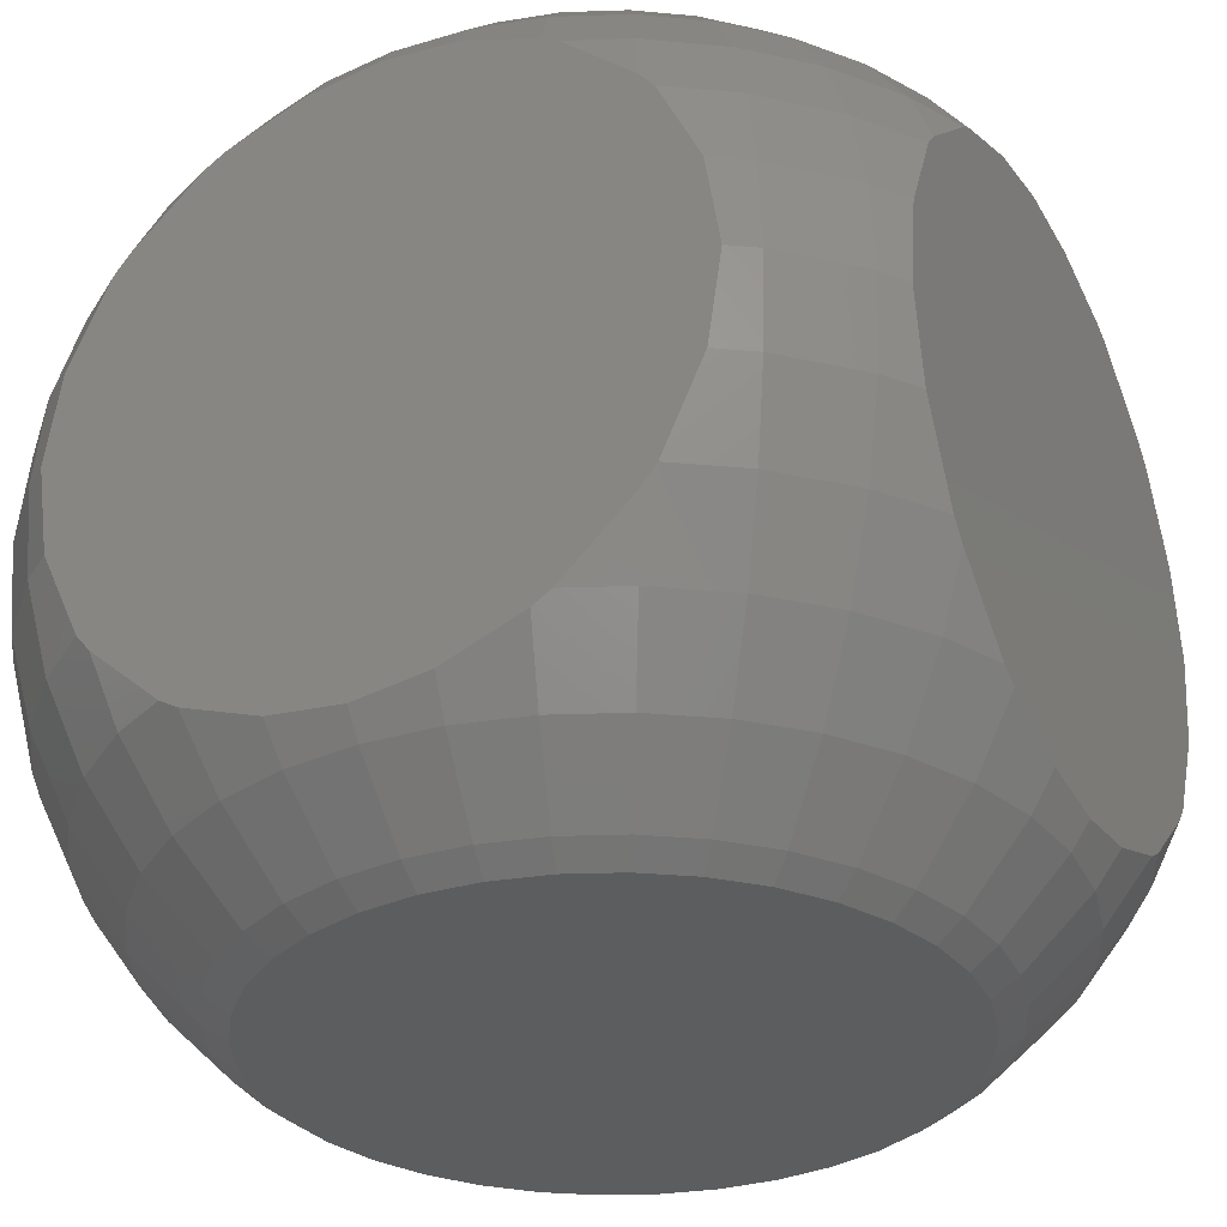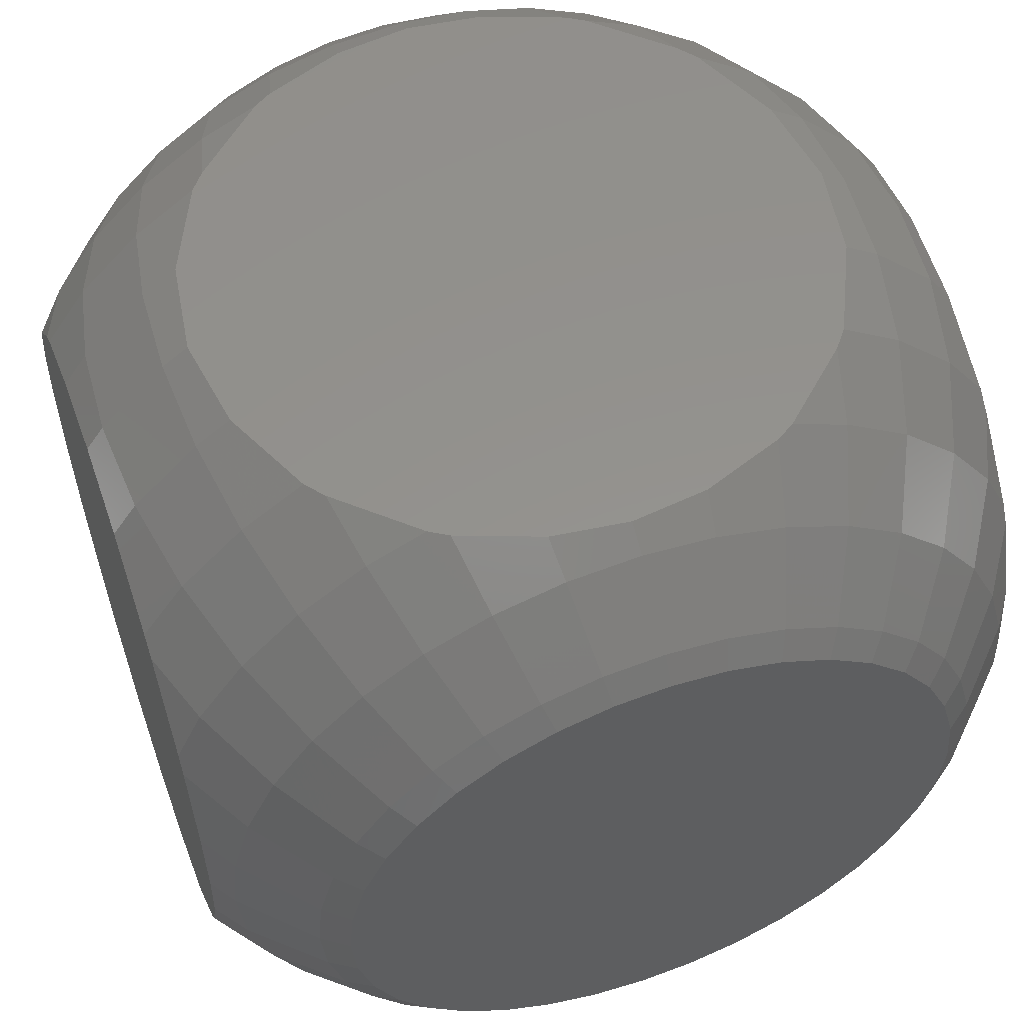
<metadata>
{"format":"stl","ext":"stl","renderer":"f3d","projection":"perspective","resolution":1024,"background":"white","views":[{"elev":-32.2,"azim":117.7,"up":"+Z"},{"elev":55.9,"azim":160.5,"up":"+Y"}]}
</metadata>
<code>
# stl→obj: 400 verts, 796 faces
v 8.83 -5 1.786
v 8.772 -4.335 1.786
v 9 -4.295 2.117
v 9 -5 2.029
v 9 -4.295 7.883
v 8.772 -4.335 8.214
v 8.83 -5 8.214
v 9 -5 7.971
v 8.214 -5 1.17
v 8.165 -4.442 1.17
v 8.165 -4.442 8.83
v 8.214 -5 8.83
v 7.926 -4.484 1
v 7.971 -5 1
v 7.926 -4.484 9
v 7.971 -5 9
v 8.599 -3.69 1.786
v 9 -3.544 2.395
v 9 -3.544 7.605
v 8.599 -3.69 8.214
v 8.02 -3.901 1.17
v 8.02 -3.901 8.83
v 7.792 -3.984 1
v 7.792 -3.984 9
v 9 -3.371 2.5
v 8.75 -2.835 2.5
v 9 -2.691 3.119
v 9 -2.691 6.881
v 8.75 -2.835 7.5
v 9 -3.371 7.5
v 8.317 -3.085 1.786
v 8.317 -3.085 8.214
v 7.783 -3.393 1.17
v 7.783 -3.393 8.83
v 7.573 -3.514 1
v 7.573 -3.514 9
v 9 -2.16 4.132
v 8.772 -1.835 4.132
v 8.83 -1.786 5
v 9 -2.029 5
v 8.772 -1.835 5.868
v 9 -2.16 5.868
v 9 -2.552 3.29
v 8.599 -1.98 3.29
v 8.599 -1.98 6.71
v 9 -2.552 6.71
v 8.317 -2.217 2.5
v 8.317 -2.217 7.5
v 7.934 -2.538 1.786
v 7.934 -2.538 8.214
v 7.462 -2.934 1.17
v 7.462 -2.934 8.83
v 7.276 -3.09 1
v 7.276 -3.09 9
v 8.165 -1.228 4.132
v 8.214 -1.17 5
v 8.165 -1.228 5.868
v 8.02 -1.401 3.29
v 8.02 -1.401 6.71
v 7.783 -1.683 2.5
v 7.783 -1.683 7.5
v 7.462 -2.066 1.786
v 7.462 -2.066 8.214
v 7.066 -2.538 1.17
v 7.066 -2.538 8.83
v 6.91 -2.724 1
v 6.91 -2.724 9
v 7.84 -1 4.132
v 7.971 -1 5
v 7.84 -1 5.868
v 7.448 -1 3.29
v 7.448 -1 6.71
v 7.165 -1.25 2.5
v 7.309 -1 3.119
v 7.309 -1 6.881
v 7.165 -1.25 7.5
v 6.915 -1.683 1.786
v 6.915 -1.683 8.214
v 6.607 -2.217 1.17
v 6.607 -2.217 8.83
v 6.486 -2.427 1
v 6.486 -2.427 9
v 6.629 -1 2.5
v 6.629 -1 7.5
v 6.31 -1.401 1.786
v 6.456 -1 2.395
v 6.456 -1 7.605
v 6.31 -1.401 8.214
v 6.099 -1.98 1.17
v 6.099 -1.98 8.83
v 6.016 -2.208 1
v 6.016 -2.208 9
v 5.665 -1.228 1.786
v 5.705 -1 2.117
v 5.705 -1 7.883
v 5.665 -1.228 8.214
v 5.558 -1.835 1.17
v 5.558 -1.835 8.83
v 5.516 -2.074 1
v 5.516 -2.074 9
v 5 -1.17 1.786
v 5 -1 2.029
v 5 -1 7.971
v 5 -1.17 8.214
v 5 -1.786 1.17
v 5 -1.786 8.83
v 5 -2.029 1
v 5 -2.029 9
v 4.335 -1.228 1.786
v 4.295 -1 2.117
v 4.295 -1 7.883
v 4.335 -1.228 8.214
v 4.442 -1.835 1.17
v 4.442 -1.835 8.83
v 4.484 -2.074 1
v 4.484 -2.074 9
v 3.69 -1.401 1.786
v 3.544 -1 2.395
v 3.544 -1 7.605
v 3.69 -1.401 8.214
v 3.901 -1.98 1.17
v 3.901 -1.98 8.83
v 3.984 -2.208 1
v 3.984 -2.208 9
v 3.371 -1 2.5
v 2.835 -1.25 2.5
v 2.691 -1 3.119
v 2.691 -1 6.881
v 2.835 -1.25 7.5
v 3.371 -1 7.5
v 3.085 -1.683 1.786
v 3.085 -1.683 8.214
v 3.393 -2.217 1.17
v 3.393 -2.217 8.83
v 3.514 -2.427 1
v 3.514 -2.427 9
v 2.16 -1 4.132
v 1.835 -1.228 4.132
v 1.786 -1.17 5
v 2.029 -1 5
v 1.835 -1.228 5.868
v 2.16 -1 5.868
v 2.552 -1 3.29
v 1.98 -1.401 3.29
v 1.98 -1.401 6.71
v 2.552 -1 6.71
v 2.217 -1.683 2.5
v 2.217 -1.683 7.5
v 2.538 -2.066 1.786
v 2.538 -2.066 8.214
v 2.934 -2.538 1.17
v 2.934 -2.538 8.83
v 3.09 -2.724 1
v 3.09 -2.724 9
v 1.228 -1.835 4.132
v 1.17 -1.786 5
v 1.228 -1.835 5.868
v 1.401 -1.98 3.29
v 1.401 -1.98 6.71
v 1.683 -2.217 2.5
v 1.683 -2.217 7.5
v 2.066 -2.538 1.786
v 2.066 -2.538 8.214
v 2.538 -2.934 1.17
v 2.538 -2.934 8.83
v 2.724 -3.09 1
v 2.724 -3.09 9
v 1 -2.16 4.132
v 1 -2.029 5
v 1 -2.16 5.868
v 1 -2.552 3.29
v 1 -2.552 6.71
v 1.25 -2.835 2.5
v 1 -2.691 3.119
v 1 -2.691 6.881
v 1.25 -2.835 7.5
v 1.683 -3.085 1.786
v 1.683 -3.085 8.214
v 2.217 -3.393 1.17
v 2.217 -3.393 8.83
v 2.427 -3.514 1
v 2.427 -3.514 9
v 1 -3.371 2.5
v 1 -3.371 7.5
v 1.401 -3.69 1.786
v 1 -3.544 2.395
v 1 -3.544 7.605
v 1.401 -3.69 8.214
v 1.98 -3.901 1.17
v 1.98 -3.901 8.83
v 2.208 -3.984 1
v 2.208 -3.984 9
v 1.228 -4.335 1.786
v 1 -4.295 2.117
v 1 -4.295 7.883
v 1.228 -4.335 8.214
v 1.835 -4.442 1.17
v 1.835 -4.442 8.83
v 2.074 -4.484 1
v 2.074 -4.484 9
v 1.17 -5 1.786
v 1 -5 2.029
v 1 -5 7.971
v 1.17 -5 8.214
v 1.786 -5 1.17
v 1.786 -5 8.83
v 2.029 -5 1
v 2.029 -5 9
v 1.228 -5.665 1.786
v 1 -5.705 2.117
v 1 -5.705 7.883
v 1.228 -5.665 8.214
v 1.835 -5.558 1.17
v 1.835 -5.558 8.83
v 2.074 -5.516 1
v 2.074 -5.516 9
v 1.401 -6.31 1.786
v 1 -6.456 2.395
v 1 -6.456 7.605
v 1.401 -6.31 8.214
v 1.98 -6.099 1.17
v 1.98 -6.099 8.83
v 2.208 -6.016 1
v 2.208 -6.016 9
v 1 -6.629 2.5
v 1.25 -7.165 2.5
v 1 -7.309 3.119
v 1 -7.309 6.881
v 1.25 -7.165 7.5
v 1 -6.629 7.5
v 1.683 -6.915 1.786
v 1.683 -6.915 8.214
v 2.217 -6.607 1.17
v 2.217 -6.607 8.83
v 2.427 -6.486 1
v 2.427 -6.486 9
v 1 -7.84 4.132
v 1.228 -8.165 4.132
v 1.17 -8.214 5
v 1 -7.971 5
v 1.228 -8.165 5.868
v 1 -7.84 5.868
v 1 -7.448 3.29
v 1.401 -8.02 3.29
v 1.401 -8.02 6.71
v 1 -7.448 6.71
v 1.683 -7.783 2.5
v 1.683 -7.783 7.5
v 2.066 -7.462 1.786
v 2.066 -7.462 8.214
v 2.538 -7.066 1.17
v 2.538 -7.066 8.83
v 2.724 -6.91 1
v 2.724 -6.91 9
v 1.835 -8.772 4.132
v 1.786 -8.83 5
v 1.835 -8.772 5.868
v 1.98 -8.599 3.29
v 1.98 -8.599 6.71
v 2.217 -8.317 2.5
v 2.217 -8.317 7.5
v 2.538 -7.934 1.786
v 2.538 -7.934 8.214
v 2.934 -7.462 1.17
v 2.934 -7.462 8.83
v 3.09 -7.276 1
v 3.09 -7.276 9
v 2.16 -9 4.132
v 2.029 -9 5
v 2.16 -9 5.868
v 2.552 -9 3.29
v 2.552 -9 6.71
v 2.835 -8.75 2.5
v 2.691 -9 3.119
v 2.691 -9 6.881
v 2.835 -8.75 7.5
v 3.085 -8.317 1.786
v 3.085 -8.317 8.214
v 3.393 -7.783 1.17
v 3.393 -7.783 8.83
v 3.514 -7.573 1
v 3.514 -7.573 9
v 3.371 -9 2.5
v 3.371 -9 7.5
v 3.69 -8.599 1.786
v 3.544 -9 2.395
v 3.544 -9 7.605
v 3.69 -8.599 8.214
v 3.901 -8.02 1.17
v 3.901 -8.02 8.83
v 3.984 -7.792 1
v 3.984 -7.792 9
v 4.335 -8.772 1.786
v 4.295 -9 2.117
v 4.295 -9 7.883
v 4.335 -8.772 8.214
v 4.442 -8.165 1.17
v 4.442 -8.165 8.83
v 4.484 -7.926 1
v 4.484 -7.926 9
v 5 -8.83 1.786
v 5 -9 2.029
v 5 -9 7.971
v 5 -8.83 8.214
v 5 -8.214 1.17
v 5 -8.214 8.83
v 5 -7.971 1
v 5 -7.971 9
v 5.665 -8.772 1.786
v 5.705 -9 2.117
v 5.705 -9 7.883
v 5.665 -8.772 8.214
v 5.558 -8.165 1.17
v 5.558 -8.165 8.83
v 5.516 -7.926 1
v 5.516 -7.926 9
v 6.31 -8.599 1.786
v 6.456 -9 2.395
v 6.456 -9 7.605
v 6.31 -8.599 8.214
v 6.099 -8.02 1.17
v 6.099 -8.02 8.83
v 6.016 -7.792 1
v 6.016 -7.792 9
v 6.629 -9 2.5
v 7.165 -8.75 2.5
v 7.309 -9 3.119
v 7.309 -9 6.881
v 7.165 -8.75 7.5
v 6.629 -9 7.5
v 6.915 -8.317 1.786
v 6.915 -8.317 8.214
v 6.607 -7.783 1.17
v 6.607 -7.783 8.83
v 6.486 -7.573 1
v 6.486 -7.573 9
v 7.84 -9 4.132
v 8.165 -8.772 4.132
v 8.214 -8.83 5
v 7.971 -9 5
v 8.165 -8.772 5.868
v 7.84 -9 5.868
v 7.448 -9 3.29
v 8.02 -8.599 3.29
v 8.02 -8.599 6.71
v 7.448 -9 6.71
v 7.783 -8.317 2.5
v 7.783 -8.317 7.5
v 7.462 -7.934 1.786
v 7.462 -7.934 8.214
v 7.066 -7.462 1.17
v 7.066 -7.462 8.83
v 6.91 -7.276 1
v 6.91 -7.276 9
v 8.772 -8.165 4.132
v 8.83 -8.214 5
v 8.772 -8.165 5.868
v 8.599 -8.02 3.29
v 8.599 -8.02 6.71
v 8.317 -7.783 2.5
v 8.317 -7.783 7.5
v 7.934 -7.462 1.786
v 7.934 -7.462 8.214
v 7.462 -7.066 1.17
v 7.462 -7.066 8.83
v 7.276 -6.91 1
v 7.276 -6.91 9
v 9 -7.84 4.132
v 9 -7.971 5
v 9 -7.84 5.868
v 9 -7.448 3.29
v 9 -7.448 6.71
v 8.75 -7.165 2.5
v 9 -7.309 3.119
v 9 -7.309 6.881
v 8.75 -7.165 7.5
v 8.317 -6.915 1.786
v 8.317 -6.915 8.214
v 7.783 -6.607 1.17
v 7.783 -6.607 8.83
v 7.573 -6.486 1
v 7.573 -6.486 9
v 9 -6.629 2.5
v 9 -6.629 7.5
v 8.599 -6.31 1.786
v 9 -6.456 2.395
v 9 -6.456 7.605
v 8.599 -6.31 8.214
v 8.02 -6.099 1.17
v 8.02 -6.099 8.83
v 7.792 -6.016 1
v 7.792 -6.016 9
v 8.772 -5.665 1.786
v 9 -5.705 2.117
v 9 -5.705 7.883
v 8.772 -5.665 8.214
v 8.165 -5.558 1.17
v 8.165 -5.558 8.83
v 7.926 -5.516 1
v 7.926 -5.516 9
f 1 2 3
f 1 3 4
f 5 6 7
f 5 7 8
f 9 10 2
f 9 2 1
f 7 6 11
f 7 11 12
f 13 10 9
f 13 9 14
f 12 11 15
f 12 15 16
f 2 17 18
f 2 18 3
f 19 20 6
f 19 6 5
f 10 21 17
f 10 17 2
f 6 20 22
f 6 22 11
f 23 21 10
f 23 10 13
f 11 22 24
f 11 24 15
f 25 26 27
f 28 29 30
f 17 31 26
f 17 26 25
f 17 25 18
f 30 29 32
f 30 32 20
f 30 20 19
f 21 33 31
f 21 31 17
f 20 32 34
f 20 34 22
f 35 33 21
f 35 21 23
f 22 34 36
f 22 36 24
f 37 38 39
f 37 39 40
f 40 39 41
f 40 41 42
f 43 44 38
f 43 38 37
f 42 41 45
f 42 45 46
f 26 47 44
f 26 44 43
f 26 43 27
f 46 45 48
f 46 48 29
f 46 29 28
f 31 49 47
f 31 47 26
f 29 48 50
f 29 50 32
f 33 51 49
f 33 49 31
f 32 50 52
f 32 52 34
f 53 51 33
f 53 33 35
f 34 52 54
f 34 54 36
f 38 55 56
f 38 56 39
f 39 56 57
f 39 57 41
f 44 58 55
f 44 55 38
f 41 57 59
f 41 59 45
f 47 60 58
f 47 58 44
f 45 59 61
f 45 61 48
f 49 62 60
f 49 60 47
f 48 61 63
f 48 63 50
f 51 64 62
f 51 62 49
f 50 63 65
f 50 65 52
f 66 64 51
f 66 51 53
f 52 65 67
f 52 67 54
f 55 68 69
f 55 69 56
f 56 69 70
f 56 70 57
f 58 71 68
f 58 68 55
f 57 70 72
f 57 72 59
f 60 73 74
f 60 74 71
f 60 71 58
f 59 72 75
f 59 75 76
f 59 76 61
f 62 77 73
f 62 73 60
f 61 76 78
f 61 78 63
f 64 79 77
f 64 77 62
f 63 78 80
f 63 80 65
f 81 79 64
f 81 64 66
f 65 80 82
f 65 82 67
f 73 83 74
f 84 76 75
f 77 85 86
f 77 86 83
f 77 83 73
f 76 84 87
f 76 87 88
f 76 88 78
f 79 89 85
f 79 85 77
f 78 88 90
f 78 90 80
f 91 89 79
f 91 79 81
f 80 90 92
f 80 92 82
f 85 93 94
f 85 94 86
f 95 96 88
f 95 88 87
f 89 97 93
f 89 93 85
f 88 96 98
f 88 98 90
f 99 97 89
f 99 89 91
f 90 98 100
f 90 100 92
f 93 101 102
f 93 102 94
f 103 104 96
f 103 96 95
f 97 105 101
f 97 101 93
f 96 104 106
f 96 106 98
f 107 105 97
f 107 97 99
f 98 106 108
f 98 108 100
f 101 109 110
f 101 110 102
f 111 112 104
f 111 104 103
f 105 113 109
f 105 109 101
f 104 112 114
f 104 114 106
f 115 113 105
f 115 105 107
f 106 114 116
f 106 116 108
f 109 117 118
f 109 118 110
f 119 120 112
f 119 112 111
f 113 121 117
f 113 117 109
f 112 120 122
f 112 122 114
f 123 121 113
f 123 113 115
f 114 122 124
f 114 124 116
f 125 126 127
f 128 129 130
f 117 131 126
f 117 126 125
f 117 125 118
f 130 129 132
f 130 132 120
f 130 120 119
f 121 133 131
f 121 131 117
f 120 132 134
f 120 134 122
f 135 133 121
f 135 121 123
f 122 134 136
f 122 136 124
f 137 138 139
f 137 139 140
f 140 139 141
f 140 141 142
f 143 144 138
f 143 138 137
f 142 141 145
f 142 145 146
f 126 147 144
f 126 144 143
f 126 143 127
f 146 145 148
f 146 148 129
f 146 129 128
f 131 149 147
f 131 147 126
f 129 148 150
f 129 150 132
f 133 151 149
f 133 149 131
f 132 150 152
f 132 152 134
f 153 151 133
f 153 133 135
f 134 152 154
f 134 154 136
f 138 155 156
f 138 156 139
f 139 156 157
f 139 157 141
f 144 158 155
f 144 155 138
f 141 157 159
f 141 159 145
f 147 160 158
f 147 158 144
f 145 159 161
f 145 161 148
f 149 162 160
f 149 160 147
f 148 161 163
f 148 163 150
f 151 164 162
f 151 162 149
f 150 163 165
f 150 165 152
f 166 164 151
f 166 151 153
f 152 165 167
f 152 167 154
f 155 168 169
f 155 169 156
f 156 169 170
f 156 170 157
f 158 171 168
f 158 168 155
f 157 170 172
f 157 172 159
f 160 173 174
f 160 174 171
f 160 171 158
f 159 172 175
f 159 175 176
f 159 176 161
f 162 177 173
f 162 173 160
f 161 176 178
f 161 178 163
f 164 179 177
f 164 177 162
f 163 178 180
f 163 180 165
f 181 179 164
f 181 164 166
f 165 180 182
f 165 182 167
f 173 183 174
f 184 176 175
f 177 185 186
f 177 186 183
f 177 183 173
f 176 184 187
f 176 187 188
f 176 188 178
f 179 189 185
f 179 185 177
f 178 188 190
f 178 190 180
f 191 189 179
f 191 179 181
f 180 190 192
f 180 192 182
f 185 193 194
f 185 194 186
f 195 196 188
f 195 188 187
f 189 197 193
f 189 193 185
f 188 196 198
f 188 198 190
f 199 197 189
f 199 189 191
f 190 198 200
f 190 200 192
f 193 201 202
f 193 202 194
f 203 204 196
f 203 196 195
f 197 205 201
f 197 201 193
f 196 204 206
f 196 206 198
f 207 205 197
f 207 197 199
f 198 206 208
f 198 208 200
f 201 209 210
f 201 210 202
f 211 212 204
f 211 204 203
f 205 213 209
f 205 209 201
f 204 212 214
f 204 214 206
f 215 213 205
f 215 205 207
f 206 214 216
f 206 216 208
f 209 217 218
f 209 218 210
f 219 220 212
f 219 212 211
f 213 221 217
f 213 217 209
f 212 220 222
f 212 222 214
f 223 221 213
f 223 213 215
f 214 222 224
f 214 224 216
f 225 226 227
f 228 229 230
f 217 231 226
f 217 226 225
f 217 225 218
f 230 229 232
f 230 232 220
f 230 220 219
f 221 233 231
f 221 231 217
f 220 232 234
f 220 234 222
f 235 233 221
f 235 221 223
f 222 234 236
f 222 236 224
f 237 238 239
f 237 239 240
f 240 239 241
f 240 241 242
f 243 244 238
f 243 238 237
f 242 241 245
f 242 245 246
f 226 247 244
f 226 244 243
f 226 243 227
f 246 245 248
f 246 248 229
f 246 229 228
f 231 249 247
f 231 247 226
f 229 248 250
f 229 250 232
f 233 251 249
f 233 249 231
f 232 250 252
f 232 252 234
f 253 251 233
f 253 233 235
f 234 252 254
f 234 254 236
f 238 255 256
f 238 256 239
f 239 256 257
f 239 257 241
f 244 258 255
f 244 255 238
f 241 257 259
f 241 259 245
f 247 260 258
f 247 258 244
f 245 259 261
f 245 261 248
f 249 262 260
f 249 260 247
f 248 261 263
f 248 263 250
f 251 264 262
f 251 262 249
f 250 263 265
f 250 265 252
f 266 264 251
f 266 251 253
f 252 265 267
f 252 267 254
f 255 268 269
f 255 269 256
f 256 269 270
f 256 270 257
f 258 271 268
f 258 268 255
f 257 270 272
f 257 272 259
f 260 273 274
f 260 274 271
f 260 271 258
f 259 272 275
f 259 275 276
f 259 276 261
f 262 277 273
f 262 273 260
f 261 276 278
f 261 278 263
f 264 279 277
f 264 277 262
f 263 278 280
f 263 280 265
f 281 279 264
f 281 264 266
f 265 280 282
f 265 282 267
f 273 283 274
f 284 276 275
f 277 285 286
f 277 286 283
f 277 283 273
f 276 284 287
f 276 287 288
f 276 288 278
f 279 289 285
f 279 285 277
f 278 288 290
f 278 290 280
f 291 289 279
f 291 279 281
f 280 290 292
f 280 292 282
f 285 293 294
f 285 294 286
f 295 296 288
f 295 288 287
f 289 297 293
f 289 293 285
f 288 296 298
f 288 298 290
f 299 297 289
f 299 289 291
f 290 298 300
f 290 300 292
f 293 301 302
f 293 302 294
f 303 304 296
f 303 296 295
f 297 305 301
f 297 301 293
f 296 304 306
f 296 306 298
f 307 305 297
f 307 297 299
f 298 306 308
f 298 308 300
f 301 309 310
f 301 310 302
f 311 312 304
f 311 304 303
f 305 313 309
f 305 309 301
f 304 312 314
f 304 314 306
f 315 313 305
f 315 305 307
f 306 314 316
f 306 316 308
f 309 317 318
f 309 318 310
f 319 320 312
f 319 312 311
f 313 321 317
f 313 317 309
f 312 320 322
f 312 322 314
f 323 321 313
f 323 313 315
f 314 322 324
f 314 324 316
f 325 326 327
f 328 329 330
f 317 331 326
f 317 326 325
f 317 325 318
f 330 329 332
f 330 332 320
f 330 320 319
f 321 333 331
f 321 331 317
f 320 332 334
f 320 334 322
f 335 333 321
f 335 321 323
f 322 334 336
f 322 336 324
f 337 338 339
f 337 339 340
f 340 339 341
f 340 341 342
f 343 344 338
f 343 338 337
f 342 341 345
f 342 345 346
f 326 347 344
f 326 344 343
f 326 343 327
f 346 345 348
f 346 348 329
f 346 329 328
f 331 349 347
f 331 347 326
f 329 348 350
f 329 350 332
f 333 351 349
f 333 349 331
f 332 350 352
f 332 352 334
f 353 351 333
f 353 333 335
f 334 352 354
f 334 354 336
f 338 355 356
f 338 356 339
f 339 356 357
f 339 357 341
f 344 358 355
f 344 355 338
f 341 357 359
f 341 359 345
f 347 360 358
f 347 358 344
f 345 359 361
f 345 361 348
f 349 362 360
f 349 360 347
f 348 361 363
f 348 363 350
f 351 364 362
f 351 362 349
f 350 363 365
f 350 365 352
f 366 364 351
f 366 351 353
f 352 365 367
f 352 367 354
f 355 368 369
f 355 369 356
f 356 369 370
f 356 370 357
f 358 371 368
f 358 368 355
f 357 370 372
f 357 372 359
f 360 373 374
f 360 374 371
f 360 371 358
f 359 372 375
f 359 375 376
f 359 376 361
f 362 377 373
f 362 373 360
f 361 376 378
f 361 378 363
f 364 379 377
f 364 377 362
f 363 378 380
f 363 380 365
f 381 379 364
f 381 364 366
f 365 380 382
f 365 382 367
f 373 383 374
f 384 376 375
f 377 385 386
f 377 386 383
f 377 383 373
f 376 384 387
f 376 387 388
f 376 388 378
f 379 389 385
f 379 385 377
f 378 388 390
f 378 390 380
f 391 389 379
f 391 379 381
f 380 390 392
f 380 392 382
f 385 393 394
f 385 394 386
f 395 396 388
f 395 388 387
f 389 397 393
f 389 393 385
f 388 396 398
f 388 398 390
f 399 397 389
f 399 389 391
f 390 398 400
f 390 400 392
f 393 1 4
f 393 4 394
f 8 7 396
f 8 396 395
f 397 9 1
f 397 1 393
f 396 7 12
f 396 12 398
f 14 9 397
f 14 397 399
f 398 12 16
f 398 16 400
f 225 227 243
f 225 243 237
f 225 237 240
f 225 240 242
f 225 242 246
f 225 246 228
f 225 228 230
f 225 230 219
f 225 219 211
f 225 211 203
f 225 203 195
f 225 195 187
f 225 187 184
f 225 184 175
f 225 175 172
f 225 172 170
f 225 170 169
f 225 169 168
f 225 168 171
f 225 171 174
f 225 174 183
f 225 183 186
f 225 186 194
f 225 194 202
f 225 202 210
f 225 210 218
f 395 387 384
f 395 384 375
f 395 375 372
f 395 372 370
f 395 370 369
f 395 369 368
f 395 368 371
f 395 371 374
f 395 374 383
f 395 383 386
f 395 386 394
f 395 394 4
f 395 4 3
f 395 3 18
f 395 18 25
f 395 25 27
f 395 27 43
f 395 43 37
f 395 37 40
f 395 40 42
f 395 42 46
f 395 46 28
f 395 28 30
f 395 30 19
f 395 19 5
f 395 5 8
f 325 327 343
f 325 343 337
f 325 337 340
f 325 340 342
f 325 342 346
f 325 346 328
f 325 328 330
f 325 330 319
f 325 319 311
f 325 311 303
f 325 303 295
f 325 295 287
f 325 287 284
f 325 284 275
f 325 275 272
f 325 272 270
f 325 270 269
f 325 269 268
f 325 268 271
f 325 271 274
f 325 274 283
f 325 283 286
f 325 286 294
f 325 294 302
f 325 302 310
f 325 310 318
f 125 127 143
f 125 143 137
f 125 137 140
f 125 140 142
f 125 142 146
f 125 146 128
f 125 128 130
f 125 130 119
f 125 119 111
f 125 111 103
f 125 103 95
f 125 95 87
f 125 87 84
f 125 84 75
f 125 75 72
f 125 72 70
f 125 70 69
f 125 69 68
f 125 68 71
f 125 71 74
f 125 74 83
f 125 83 86
f 125 86 94
f 125 94 102
f 125 102 110
f 125 110 118
f 399 391 381
f 399 381 366
f 399 366 353
f 399 353 335
f 399 335 323
f 399 323 315
f 399 315 307
f 399 307 299
f 399 299 291
f 399 291 281
f 399 281 266
f 399 266 253
f 399 253 235
f 399 235 223
f 399 223 215
f 399 215 207
f 399 207 199
f 399 199 191
f 399 191 181
f 399 181 166
f 399 166 153
f 399 153 135
f 399 135 123
f 399 123 115
f 399 115 107
f 399 107 99
f 399 99 91
f 399 91 81
f 399 81 66
f 399 66 53
f 399 53 35
f 399 35 23
f 399 23 13
f 399 13 14
f 300 308 316
f 300 316 324
f 300 324 336
f 300 336 354
f 300 354 367
f 300 367 382
f 300 382 392
f 300 392 400
f 300 400 16
f 300 16 15
f 300 15 24
f 300 24 36
f 300 36 54
f 300 54 67
f 300 67 82
f 300 82 92
f 300 92 100
f 300 100 108
f 300 108 116
f 300 116 124
f 300 124 136
f 300 136 154
f 300 154 167
f 300 167 182
f 300 182 192
f 300 192 200
f 300 200 208
f 300 208 216
f 300 216 224
f 300 224 236
f 300 236 254
f 300 254 267
f 300 267 282
f 300 282 292

</code>
